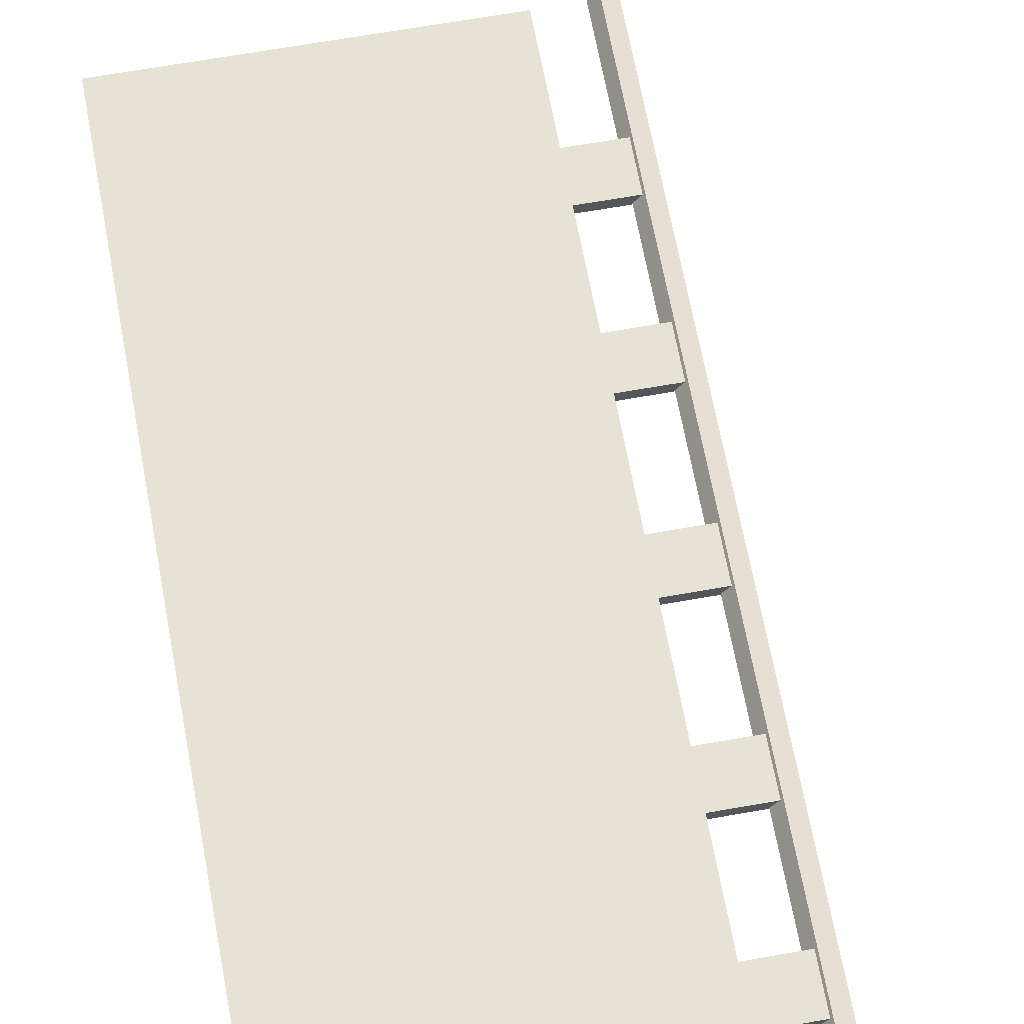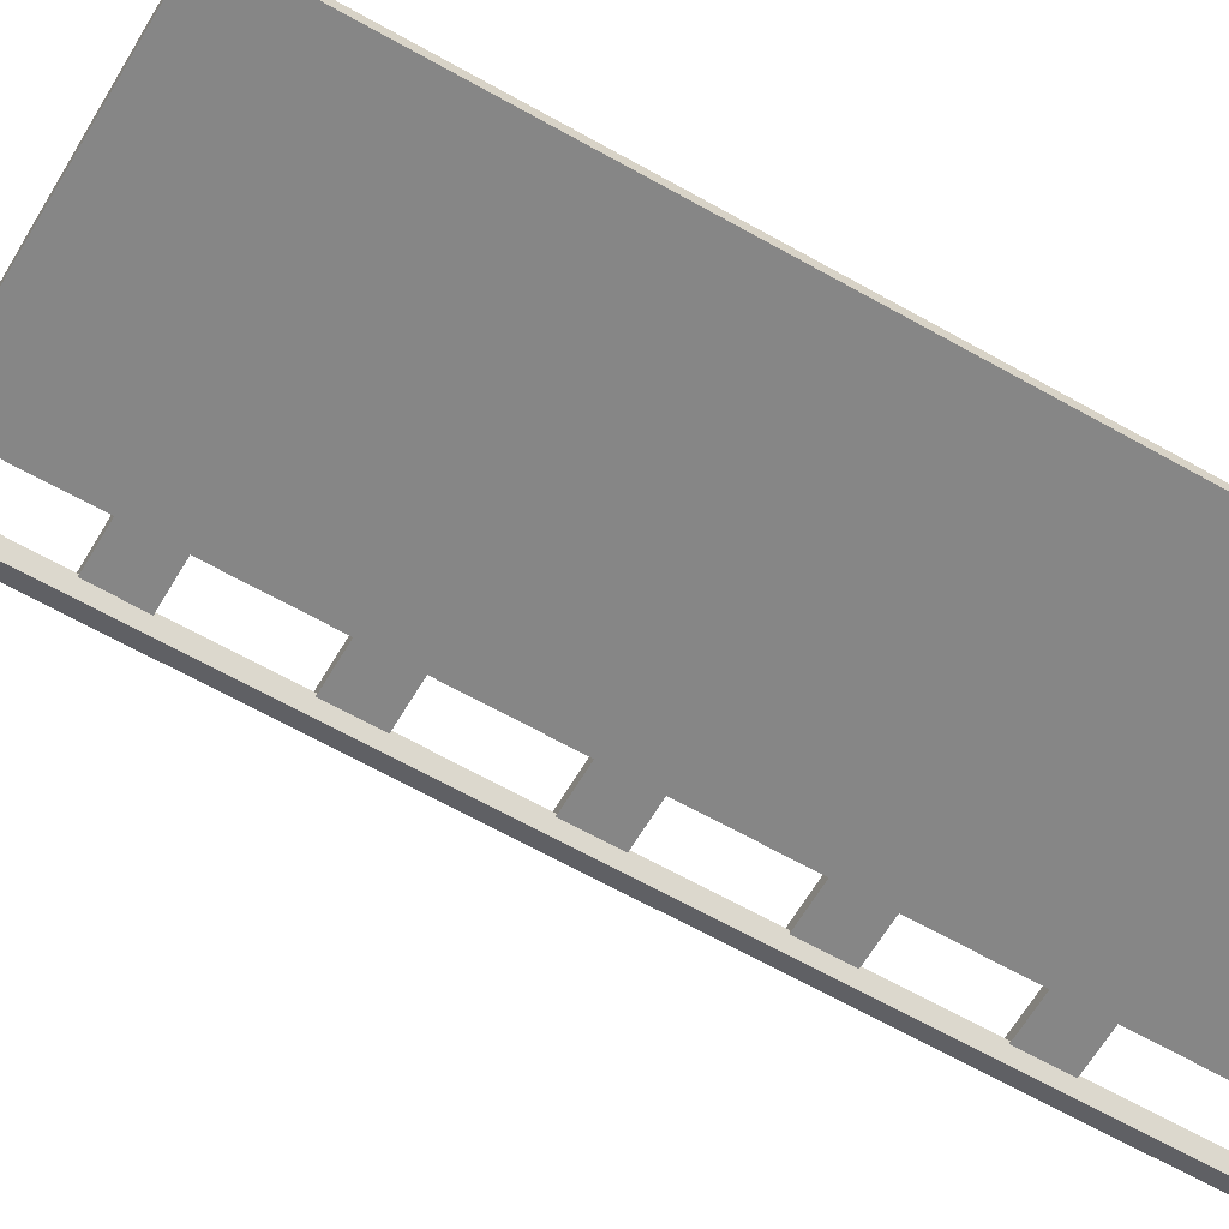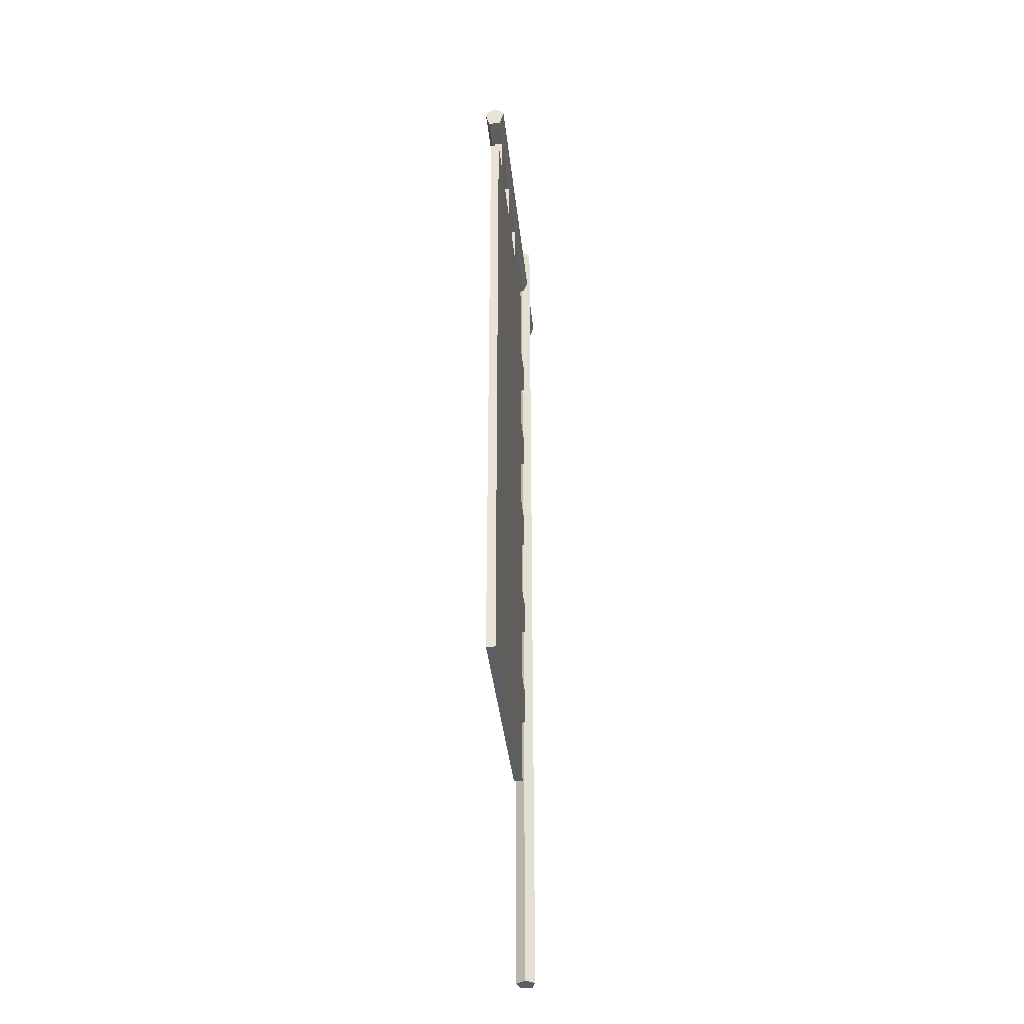
<metadata>
{"format":"obj","ext":"obj","renderer":"f3d","projection":"perspective","resolution":1024,"background":"white","views":[{"elev":63.7,"azim":169.7,"up":"+Z"},{"elev":-62.1,"azim":59.8,"up":"+Z"},{"elev":-37.8,"azim":96.0,"up":"+Y"}]}
</metadata>
<code>
v -0.1614 0.7338 -0.008804
v -0.0725 0.7338 -0.008804
v 0.01664 0.7383 -0.008804
v 0.1081 0.7275 -0.008804
v 0.1942 0.7338 -0.008804
v 0.2851 0.7398 -0.008804
v 0.372 0.7338 -0.008804
v 0.4609 0.7338 -0.008804
v -0.1614 0.8254 -0.008804
v -0.0725 0.8254 -0.008804
v 0.01664 0.83 -0.008804
v 0.1081 0.8191 -0.008804
v 0.1942 0.8254 -0.008804
v 0.2831 0.8254 -0.008804
v 0.3728 0.8146 -0.008804
v 0.4609 0.8254 -0.008804
v -0.1614 1.024 -0.008804
v -0.08276 0.9569 -0.008804
v 0.01025 0.9569 -0.008804
v 0.1033 0.9569 -0.008804
v 0.1963 0.9569 -0.008804
v 0.2893 0.9569 -0.008804
v 0.3823 0.9569 -0.008804
v 0.4609 1.024 -0.008804
v -0.1614 1.116 -0.008804
v -0.06919 1.08 -0.008804
v 0.3997 1.08 -0.008804
v 0.4609 1.116 -0.008804
v -0.1614 1.325 -0.008804
v -0.08276 1.361 -0.008804
v 0.3661 1.322 -0.008804
v 0.4609 1.325 -0.008804
v -0.1614 1.417 -0.008804
v -0.08276 1.484 -0.008804
v 0.01025 1.484 -0.008804
v 0.1033 1.484 -0.008804
v 0.1963 1.484 -0.008804
v 0.2893 1.484 -0.008804
v 0.3823 1.484 -0.008804
v 0.4609 1.417 -0.008804
v -0.1614 1.626 -0.008804
v -0.0725 1.626 -0.008804
v -0.04079 1.554 -0.008804
v 0.04811 1.554 -0.008804
v 0.137 1.554 -0.008804
v 0.2259 1.554 -0.008804
v 0.3609 1.56 -0.008804
v 0.4609 1.56 -0.008804
v -0.1614 1.718 -0.008804
v -0.0725 1.718 -0.008804
v -0.04079 1.645 -0.008804
v 0.04811 1.645 -0.008804
v 0.137 1.645 -0.008804
v 0.2259 1.645 -0.008804
v 0.3609 1.652 -0.008804
v 0.4609 1.652 -0.008804
v -0.1614 1.917 -0.008804
v -0.0725 1.917 -0.008804
v 0.0164 1.917 -0.008804
v 0.1022 1.926 -0.008804
v 0.1942 1.917 -0.008804
v 0.2831 1.917 -0.008804
v 0.372 1.917 -0.008804
v 0.4609 1.917 -0.008804
v -0.1614 2.008 -0.008804
v -0.0725 2.008 -0.008804
v 0.01044 1.999 -0.008804
v 0.1053 2.008 -0.008804
v 0.1942 2.008 -0.008804
v 0.2831 2.008 -0.008804
v 0.3784 1.995 -0.008804
v 0.4609 2.008 -0.008804
v -0.1614 2.231 -0.008804
v -0.0725 2.231 -0.008804
v 0.0164 2.231 -0.008804
v 0.1053 2.231 -0.008804
v 0.1942 2.231 -0.008804
v 0.2831 2.231 -0.008804
v 0.372 2.231 -0.008804
v 0.4609 2.231 -0.008804
v -0.0725 2.348 -0.008804
v 0.0164 2.348 -0.008804
v 0.1053 2.348 -0.008804
v 0.1942 2.348 -0.008804
v 0.2831 2.348 -0.008804
v 0.372 2.348 -0.008804
v -0.2658 0.7338 -0.008804
v -0.2658 0.8254 -0.008804
v -0.2658 1.024 -0.008804
v -0.2658 1.116 -0.008804
v -0.2658 1.325 -0.008804
v -0.2658 1.417 -0.008804
v -0.2658 1.626 -0.008804
v -0.2658 1.718 -0.008804
v -0.2658 1.917 -0.008804
v -0.2658 2.008 -0.008804
v -0.1614 0.5081 -0.008804
v -0.0725 0.5081 -0.008804
v 0.0164 0.5081 -0.008804
v 0.1053 0.5081 -0.008804
v 0.1942 0.5081 -0.008804
v 0.2831 0.5081 -0.008804
v 0.372 0.5081 -0.008804
v 0.4609 0.5081 -0.008804
v -0.1614 0.64 -0.008804
v -0.0725 0.64 -0.008804
v 0.01656 0.6427 -0.008804
v 0.1069 0.6364 -0.008804
v 0.1942 0.64 -0.008804
v 0.2843 0.6436 -0.008804
v 0.372 0.64 -0.008804
v 0.4609 0.64 -0.008804
v -0.1614 0.5855 -0.008804
v -0.0725 0.5855 -0.008804
v 0.01649 0.5871 -0.008804
v 0.1063 0.5834 -0.008804
v 0.1942 0.5855 -0.008804
v 0.2838 0.5876 -0.008804
v 0.372 0.5855 -0.008804
v 0.4609 0.5855 -0.008804
v 0.4609 2.146 -0.008804
v 0.3745 2.14 -0.008804
v 0.2831 2.146 -0.008804
v 0.1942 2.146 -0.008804
v 0.1053 2.146 -0.008804
v 0.01411 2.142 -0.008804
v -0.0725 2.146 -0.008804
v -0.1614 2.146 -0.008804
v 0.4609 2.101 -0.008804
v 0.3758 2.093 -0.008804
v 0.2831 2.101 -0.008804
v 0.1942 2.101 -0.008804
v 0.1053 2.101 -0.008804
v 0.01292 2.096 -0.008804
v -0.0725 2.101 -0.008804
v -0.1614 2.101 -0.008804
v -0.03783 1.008 -0.008804
v 0.03722 1.008 -0.008804
v 0.03722 1.107 -0.008804
v -0.02426 1.107 -0.008804
v 0.1122 1.008 -0.008804
v 0.1122 1.107 -0.008804
v 0.1873 1.008 -0.008804
v 0.1873 1.107 -0.008804
v 0.2639 1.026 -0.008804
v 0.2623 1.107 -0.008804
v 0.3373 1.008 -0.008804
v 0.3373 1.107 -0.008804
v 0.03722 1.334 -0.008804
v -0.03783 1.334 -0.008804
v 0.1122 1.334 -0.008804
v 0.1873 1.334 -0.008804
v 0.2623 1.334 -0.008804
v 0.3212 1.295 -0.008804
v 0.03722 1.423 -0.008804
v -0.03783 1.433 -0.008804
v 0.1122 1.433 -0.008804
v 0.1873 1.433 -0.008804
v 0.2681 1.419 -0.008804
v 0.3373 1.433 -0.008804
v 0.4609 1.806 -0.008804
v 0.3609 1.806 -0.008804
v 0.2259 1.8 -0.008804
v 0.137 1.8 -0.008804
v 0.04569 1.808 -0.008804
v -0.04079 1.8 -0.008804
v -0.0725 1.873 -0.008804
v -0.1614 1.873 -0.008804
v 0.2764 1.803 -0.008804
v 0.2822 1.648 -0.008804
v 0.2857 1.557 -0.008804
v -0.1614 0.7338 0.01335
v -0.0725 0.7338 0.01334
v -0.0725 0.8254 0.01334
v -0.1614 0.8254 0.01335
v 0.01664 0.7383 0.01334
v 0.01664 0.83 0.01334
v 0.1081 0.7275 0.01334
v 0.1081 0.8191 0.01334
v 0.1942 0.7338 0.01334
v 0.1942 0.8254 0.01334
v 0.2851 0.7398 0.01334
v 0.2831 0.8254 0.01334
v 0.372 0.7338 0.01334
v 0.3728 0.8146 0.01334
v 0.4609 0.7338 0.01335
v 0.4609 0.8254 0.01335
v -0.08276 0.9569 0.01334
v -0.1614 1.024 0.01335
v 0.01025 0.9569 0.01334
v 0.1033 0.9569 0.01334
v 0.1963 0.9569 0.01334
v 0.2893 0.9569 0.01334
v 0.3823 0.9569 0.01334
v 0.4609 1.024 0.01335
v -0.06919 1.08 0.01334
v -0.1614 1.116 0.01335
v -0.03783 1.008 0.01334
v 0.03722 1.008 0.01334
v 0.03722 1.107 0.01334
v -0.02426 1.107 0.01334
v 0.1122 1.008 0.01334
v 0.1122 1.107 0.01334
v 0.1873 1.008 0.01334
v 0.1873 1.107 0.01334
v 0.2639 1.026 0.01334
v 0.2623 1.107 0.01334
v 0.3373 1.008 0.01334
v 0.3373 1.107 0.01334
v 0.4609 1.116 0.01335
v 0.3997 1.08 0.01334
v -0.08276 1.361 0.01334
v -0.1614 1.325 0.01335
v 0.03722 1.334 0.01334
v -0.03783 1.334 0.01334
v 0.1122 1.334 0.01334
v 0.1873 1.334 0.01334
v 0.2623 1.334 0.01334
v 0.3212 1.295 0.01334
v 0.4609 1.325 0.01335
v 0.3661 1.322 0.01334
v -0.08276 1.484 0.01334
v -0.1614 1.417 0.01335
v 0.03722 1.423 0.01334
v -0.03783 1.433 0.01334
v 0.1122 1.433 0.01334
v 0.1873 1.433 0.01334
v 0.2681 1.419 0.01334
v 0.3373 1.433 0.01334
v 0.4609 1.417 0.01335
v 0.3823 1.484 0.01334
v -0.0725 1.626 0.01334
v -0.1614 1.626 0.01335
v 0.01025 1.484 0.01334
v -0.04079 1.554 0.01334
v 0.1033 1.484 0.01334
v 0.04811 1.554 0.01334
v 0.1963 1.484 0.01334
v 0.137 1.554 0.01334
v 0.2893 1.484 0.01334
v 0.2259 1.554 0.01334
v 0.3609 1.56 0.01334
v 0.2857 1.557 0.01334
v 0.4609 1.56 0.01335
v -0.0725 1.718 0.01334
v -0.1614 1.718 0.01335
v -0.04079 1.645 0.01334
v 0.04811 1.645 0.01334
v 0.137 1.645 0.01334
v 0.2259 1.645 0.01334
v 0.2822 1.648 0.01334
v 0.3609 1.652 0.01334
v 0.4609 1.652 0.01335
v -0.0725 1.873 0.01334
v -0.1614 1.873 0.01335
v -0.04079 1.8 0.01334
v 0.04569 1.808 0.01334
v 0.137 1.8 0.01334
v 0.2259 1.8 0.01334
v 0.2764 1.803 0.01334
v 0.3609 1.806 0.01334
v 0.4609 1.806 0.01335
v -0.1614 1.917 0.01335
v -0.0725 1.917 0.01334
v -0.0725 2.008 0.01334
v -0.1614 2.008 0.01335
v 0.0164 1.917 0.01334
v 0.01044 1.999 0.01334
v 0.1022 1.926 0.01334
v 0.1053 2.008 0.01334
v 0.1942 1.917 0.01334
v 0.1942 2.008 0.01334
v 0.2831 1.917 0.01334
v 0.2831 2.008 0.01334
v 0.372 1.917 0.01334
v 0.3784 1.995 0.01334
v 0.4609 1.917 0.01335
v 0.4609 2.008 0.01335
v -0.0725 2.101 0.01334
v -0.1614 2.101 0.01335
v 0.01292 2.096 0.01334
v 0.1053 2.101 0.01334
v 0.1942 2.101 0.01334
v 0.2831 2.101 0.01334
v 0.3758 2.093 0.01334
v 0.4609 2.101 0.01335
v -0.0725 2.231 0.01335
v 0.0164 2.231 0.01335
v 0.0164 2.348 0.01335
v -0.0725 2.348 0.01335
v 0.1053 2.231 0.01335
v 0.1942 2.231 0.01335
v 0.1942 2.348 0.01335
v 0.1053 2.348 0.01335
v 0.2831 2.231 0.01335
v 0.372 2.231 0.01335
v 0.372 2.348 0.01335
v 0.2831 2.348 0.01335
v -0.2658 0.8254 0.01335
v -0.2658 0.7338 0.01335
v -0.2658 1.116 0.01335
v -0.2658 1.024 0.01335
v -0.2658 1.417 0.01335
v -0.2658 1.325 0.01335
v -0.2658 1.718 0.01335
v -0.2658 1.626 0.01335
v -0.2658 2.008 0.01335
v -0.2658 1.917 0.01335
v -0.1614 0.64 0.01335
v -0.0725 0.64 0.01334
v 0.01656 0.6427 0.01334
v 0.1069 0.6364 0.01334
v 0.1942 0.64 0.01334
v 0.2843 0.6436 0.01334
v 0.372 0.64 0.01334
v 0.4609 0.64 0.01335
v -0.1614 0.5855 0.01335
v -0.0725 0.5855 0.01334
v 0.01649 0.5871 0.01334
v 0.1063 0.5834 0.01334
v 0.1942 0.5855 0.01334
v 0.2838 0.5876 0.01334
v 0.372 0.5855 0.01334
v 0.4609 0.5855 0.01335
v -0.1614 0.5081 0.01335
v -0.0725 0.5081 0.01335
v 0.0164 0.5081 0.01335
v 0.1053 0.5081 0.01335
v 0.1942 0.5081 0.01335
v 0.2831 0.5081 0.01335
v 0.372 0.5081 0.01335
v 0.4609 0.5081 0.01335
v 0.4609 2.146 0.01335
v 0.3745 2.14 0.01334
v 0.4609 2.231 0.01335
v 0.2831 2.146 0.01334
v 0.1942 2.146 0.01334
v 0.1053 2.146 0.01334
v 0.01411 2.142 0.01334
v -0.0725 2.146 0.01334
v -0.1614 2.146 0.01335
v -0.1614 2.231 0.01335
v 0.4506 2.366 -0.01777
v 0.4506 2.339 -0.008957
v 0.4506 2.339 0.01955
v 0.4506 2.366 0.02836
v 0.4506 2.383 0.005295
v -0.4609 2.366 -0.01777
v -0.4609 2.339 -0.008957
v -0.4609 2.339 0.01955
v -0.4609 2.366 0.02836
v -0.4609 2.383 0.005295
v 0.4506 2.359 0.005295
v -0.4609 2.359 0.005295
v -0.2603 0 -0.02835
v -0.2874 0 -0.01954
v -0.2874 0 0.008965
v -0.2603 0 0.01778
v -0.2436 0 -0.005287
v -0.2603 2.495 -0.02835
v -0.2874 2.495 -0.01954
v -0.2874 2.495 0.008965
v -0.2603 2.495 0.01778
v -0.2436 2.495 -0.005287
v -0.2678 0 -0.005287
v 0.4506 2.385 0.03106
v 0.4506 2.402 0.005295
v -0.4609 2.402 0.005295
v -0.4609 2.385 0.03106
v 0.4506 2.385 -0.02047
v -0.4609 2.385 -0.02047
v -0.2874 2.514 -0.01954
v -0.2603 2.514 -0.02835
v -0.2678 2.514 -0.005287
v -0.2874 2.514 0.008965
v -0.2603 2.514 0.01778
v -0.2436 2.514 -0.005287
f 172 173 174 175
f 173 176 177 174
f 176 178 179 177
f 178 180 181 179
f 180 182 183 181
f 182 184 185 183
f 184 186 187 185
f 175 174 188 189
f 174 177 190 188
f 177 179 191 190
f 179 181 192 191
f 181 183 193 192
f 183 185 194 193
f 185 187 195 194
f 189 188 196 197
f 198 199 200 201
f 199 202 203 200
f 202 204 205 203
f 204 206 207 205
f 206 208 209 207
f 194 195 210 211
f 197 196 212 213
f 201 200 214 215
f 200 203 216 214
f 203 205 217 216
f 205 207 218 217
f 207 209 219 218
f 211 210 220 221
f 213 212 222 223
f 215 214 224 225
f 214 216 226 224
f 216 217 227 226
f 217 218 228 227
f 218 219 229 228
f 221 220 230 231
f 223 222 232 233
f 222 234 235 232
f 234 236 237 235
f 236 238 239 237
f 238 240 241 239
f 240 231 242 243
f 231 230 244 242
f 233 232 245 246
f 232 235 247 245
f 235 237 248 247
f 237 239 249 248
f 239 241 250 249
f 251 243 242 252
f 242 244 253 252
f 246 245 254 255
f 245 247 256 254
f 247 248 257 256
f 248 249 258 257
f 249 250 259 258
f 260 251 252 261
f 252 253 262 261
f 263 264 265 266
f 264 267 268 265
f 267 269 270 268
f 269 271 272 270
f 271 273 274 272
f 273 275 276 274
f 275 277 278 276
f 266 265 279 280
f 265 268 281 279
f 268 270 282 281
f 270 272 283 282
f 272 274 284 283
f 274 276 285 284
f 276 278 286 285
f 287 288 289 290
f 291 292 293 294
f 295 296 297 298
f 172 175 299 300
f 189 197 301 302
f 213 223 303 304
f 233 246 305 306
f 263 266 307 308
f 173 172 309 310
f 176 173 310 311
f 178 176 311 312
f 180 178 312 313
f 182 180 313 314
f 184 182 314 315
f 186 184 315 316
f 310 309 317 318
f 311 310 318 319
f 312 311 319 320
f 313 312 320 321
f 314 313 321 322
f 315 314 322 323
f 316 315 323 324
f 318 317 325 326
f 319 318 326 327
f 320 319 327 328
f 321 320 328 329
f 322 321 329 330
f 323 322 330 331
f 324 323 331 332
f 334 333 335 296
f 336 334 296 295
f 337 336 295 292
f 338 337 292 291
f 339 338 291 288
f 340 339 288 287
f 341 340 287 342
f 285 286 333 334
f 284 285 334 336
f 283 284 336 337
f 282 283 337 338
f 281 282 338 339
f 279 281 339 340
f 280 279 340 341
f 188 190 199 198
f 196 188 198 201
f 190 191 202 199
f 191 192 204 202
f 192 193 206 204
f 193 194 208 206
f 194 211 209 208
f 212 196 201 215
f 211 221 219 209
f 234 222 225 224
f 222 212 215 225
f 236 234 224 226
f 238 236 226 227
f 240 238 227 228
f 221 231 229 219
f 231 240 228 229
f 261 262 277 275
f 275 260 261
f 258 259 273 271
f 257 258 271 269
f 256 257 269 267
f 254 256 267 264
f 255 254 264 263
f 259 260 275 273
f 250 251 260 259
f 241 243 251 250
f 240 243 241
f 1 9 10 2
f 2 10 11 3
f 3 11 12 4
f 4 12 13 5
f 5 13 14 6
f 6 14 15 7
f 7 15 16 8
f 9 17 18 10
f 10 18 19 11
f 11 19 20 12
f 12 20 21 13
f 13 21 22 14
f 14 22 23 15
f 15 23 24 16
f 17 25 26 18
f 137 140 139 138
f 138 139 142 141
f 141 142 144 143
f 143 144 146 145
f 145 146 148 147
f 23 27 28 24
f 25 29 30 26
f 140 150 149 139
f 139 149 151 142
f 142 151 152 144
f 144 152 153 146
f 146 153 154 148
f 27 31 32 28
f 29 33 34 30
f 150 156 155 149
f 149 155 157 151
f 151 157 158 152
f 152 158 159 153
f 153 159 160 154
f 31 39 40 32
f 33 41 42 34
f 34 42 43 35
f 35 43 44 36
f 36 44 45 37
f 37 45 46 38
f 38 171 47 39
f 39 47 48 40
f 41 49 50 42
f 42 50 51 43
f 43 51 52 44
f 44 52 53 45
f 45 53 54 46
f 170 55 47 171
f 47 55 56 48
f 49 168 167 50
f 50 167 166 51
f 51 166 165 52
f 52 165 164 53
f 53 164 163 54
f 169 162 55 170
f 55 162 161 56
f 57 65 66 58
f 58 66 67 59
f 59 67 68 60
f 60 68 69 61
f 61 69 70 62
f 62 70 71 63
f 63 71 72 64
f 65 136 135 66
f 66 135 134 67
f 67 134 133 68
f 68 133 132 69
f 69 132 131 70
f 70 131 130 71
f 71 130 129 72
f 74 81 82 75
f 76 83 84 77
f 78 85 86 79
f 1 87 88 9
f 17 89 90 25
f 29 91 92 33
f 41 93 94 49
f 57 95 96 65
f 2 106 105 1
f 3 107 106 2
f 4 108 107 3
f 5 109 108 4
f 6 110 109 5
f 7 111 110 6
f 8 112 111 7
f 106 114 113 105
f 107 115 114 106
f 108 116 115 107
f 109 117 116 108
f 110 118 117 109
f 111 119 118 110
f 112 120 119 111
f 114 98 97 113
f 115 99 98 114
f 116 100 99 115
f 117 101 100 116
f 118 102 101 117
f 119 103 102 118
f 120 104 103 119
f 122 79 80 121
f 123 78 79 122
f 124 77 78 123
f 125 76 77 124
f 126 75 76 125
f 127 74 75 126
f 128 73 74 127
f 130 122 121 129
f 131 123 122 130
f 132 124 123 131
f 133 125 124 132
f 134 126 125 133
f 135 127 126 134
f 136 128 127 135
f 18 137 138 19
f 26 140 137 18
f 19 138 141 20
f 20 141 143 21
f 21 143 145 22
f 22 145 147 23
f 23 147 148 27
f 30 150 140 26
f 27 148 154 31
f 35 155 156 34
f 34 156 150 30
f 36 157 155 35
f 37 158 157 36
f 38 159 158 37
f 31 154 160 39
f 39 160 159 38
f 162 63 64 161
f 63 162 169
f 164 61 62 163
f 165 60 61 164
f 166 59 60 165
f 167 58 59 166
f 168 57 58 167
f 163 62 63 169
f 54 163 169 170
f 46 54 170 171
f 38 46 171
f 8 16 187 186
f 17 9 175 189
f 16 24 195 187
f 24 28 210 195
f 29 25 197 213
f 28 32 220 210
f 32 40 230 220
f 41 33 223 233
f 40 48 244 230
f 48 56 253 244
f 168 49 246 255
f 56 161 262 253
f 64 72 278 277
f 136 65 266 280
f 72 129 286 278
f 75 82 289 288
f 82 81 290 289
f 81 74 287 290
f 77 84 293 292
f 84 83 294 293
f 83 76 291 294
f 79 86 297 296
f 86 85 298 297
f 85 78 295 298
f 9 88 299 175
f 88 87 300 299
f 87 1 172 300
f 25 90 301 197
f 90 89 302 301
f 89 17 189 302
f 33 92 303 223
f 92 91 304 303
f 91 29 213 304
f 49 94 305 246
f 94 93 306 305
f 93 41 233 306
f 65 96 307 266
f 96 95 308 307
f 95 57 263 308
f 1 105 309 172
f 112 8 186 316
f 105 113 317 309
f 120 112 316 324
f 113 97 325 317
f 97 98 326 325
f 98 99 327 326
f 99 100 328 327
f 100 101 329 328
f 101 102 330 329
f 102 103 331 330
f 103 104 332 331
f 104 120 324 332
f 121 80 335 333
f 80 79 296 335
f 78 77 292 295
f 76 75 288 291
f 74 73 342 287
f 73 128 341 342
f 129 121 333 286
f 128 136 280 341
f 161 64 277 262
f 57 168 255 263
f 343 344 349 348
f 344 345 350 349
f 345 346 351 350
f 366 367 368 369
f 367 370 371 368
f 344 343 353
f 345 344 353
f 346 345 353
f 347 346 353
f 343 347 353
f 348 349 354
f 349 350 354
f 350 351 354
f 351 352 354
f 352 348 354
f 355 356 361 360
f 356 357 362 361
f 357 358 363 362
f 358 359 364 363
f 359 355 360 364
f 356 355 365
f 357 356 365
f 358 357 365
f 359 358 365
f 355 359 365
f 373 372 374
f 372 375 374
f 375 376 374
f 376 377 374
f 377 373 374
f 346 347 367 366
f 352 351 369 368
f 351 346 366 369
f 347 343 370 367
f 343 348 371 370
f 348 352 368 371
f 360 361 372 373
f 361 362 375 372
f 362 363 376 375
f 363 364 377 376
f 364 360 373 377

</code>
